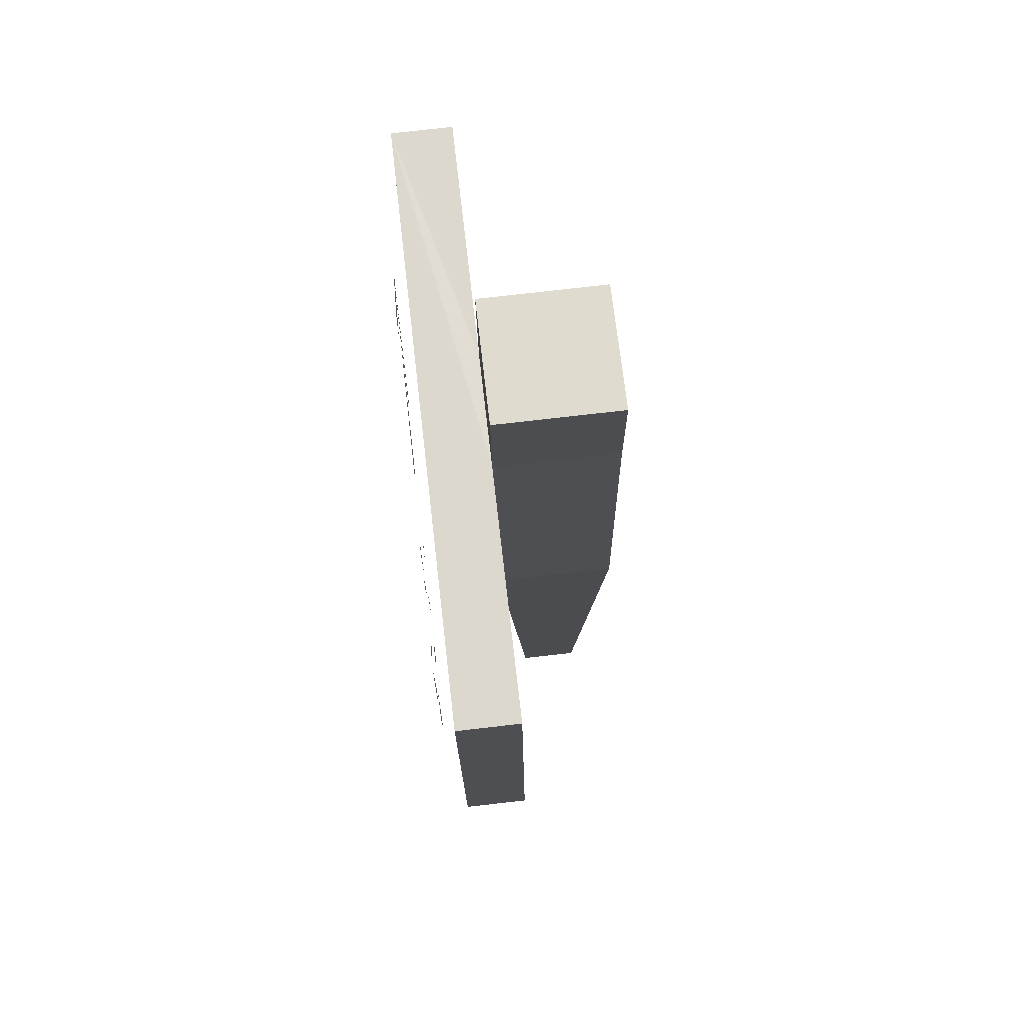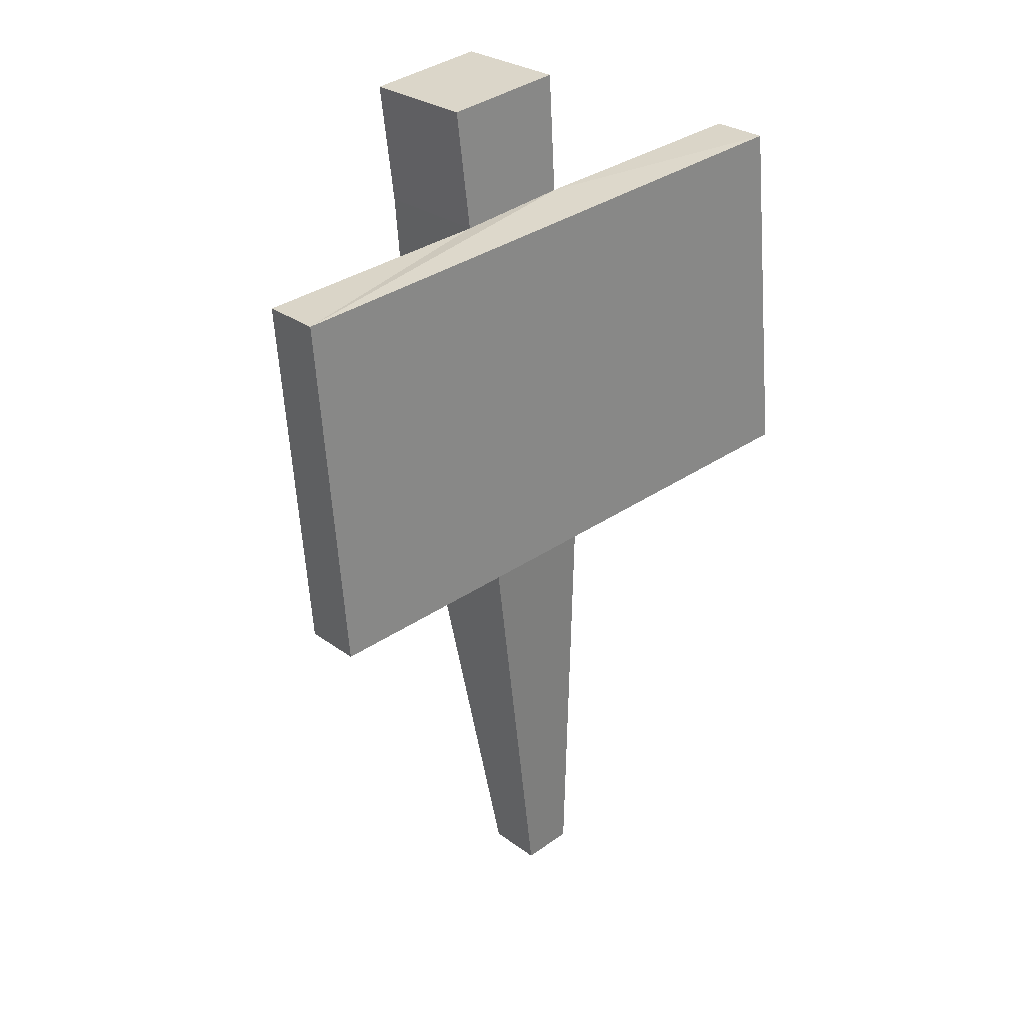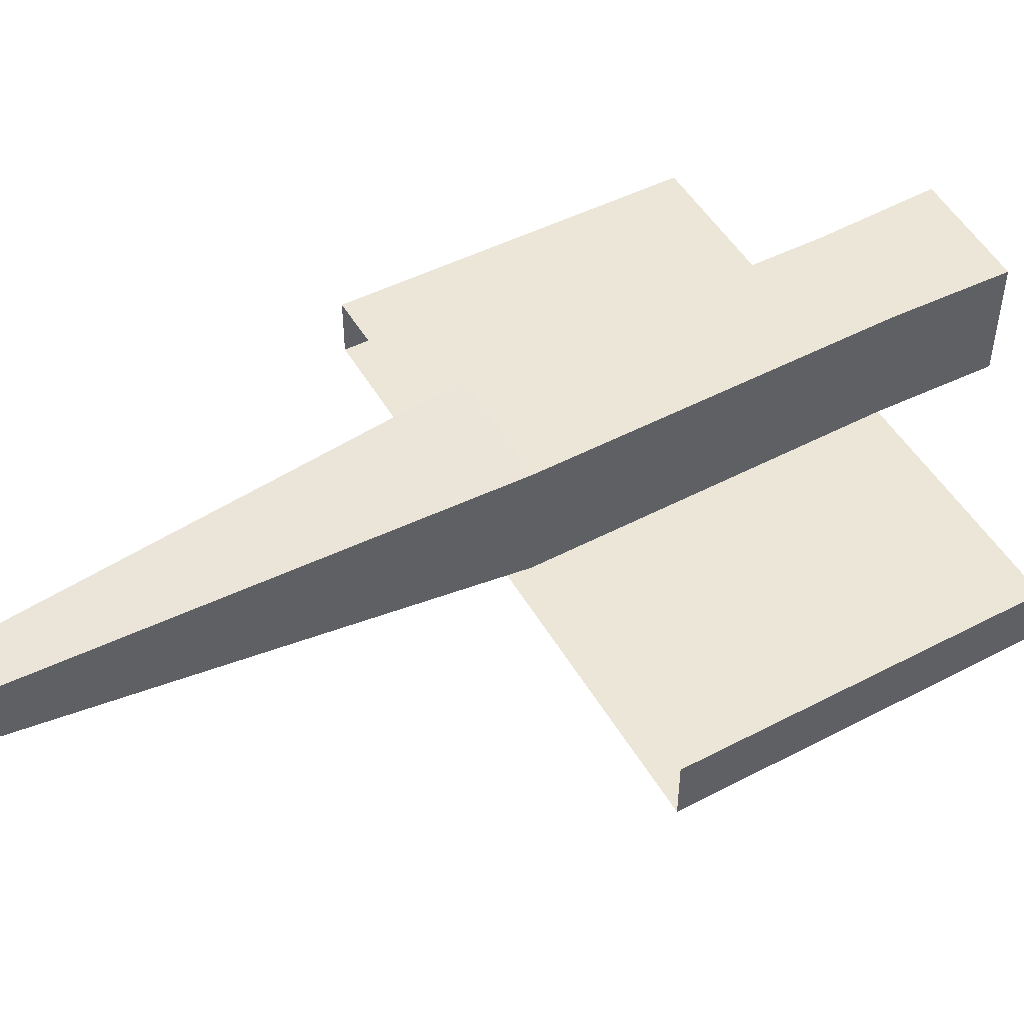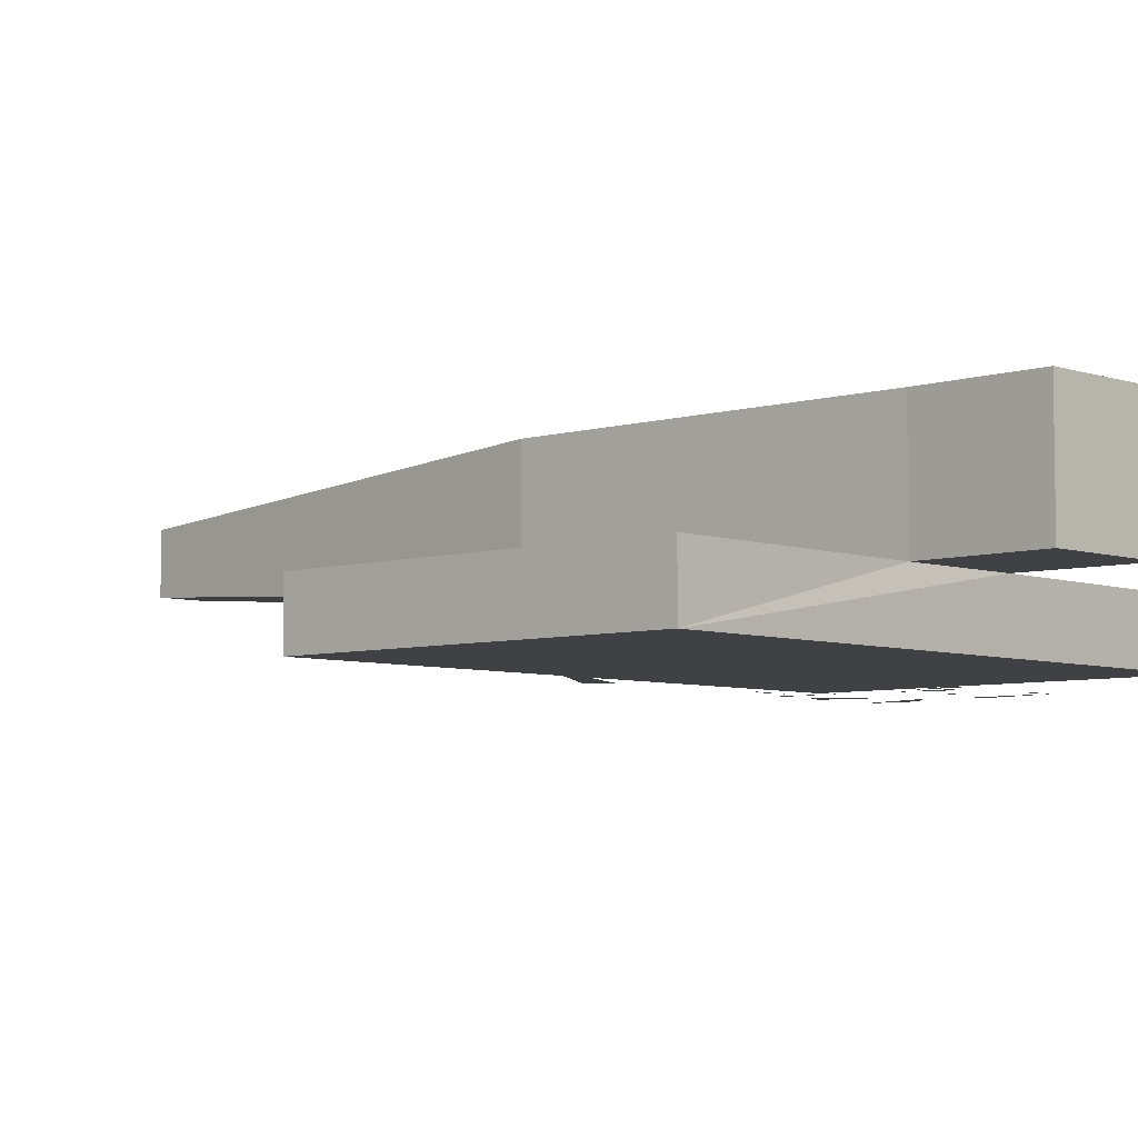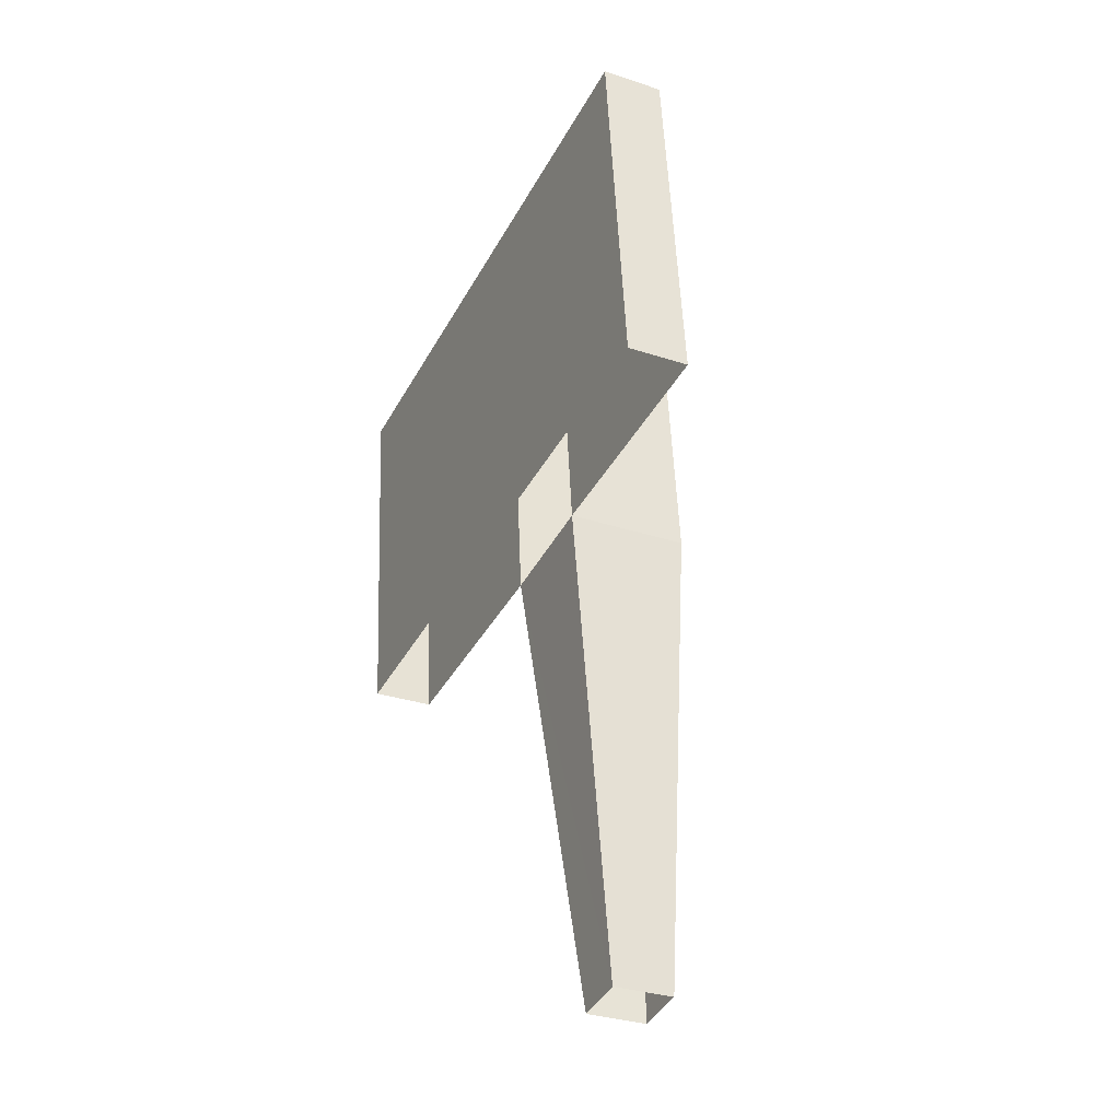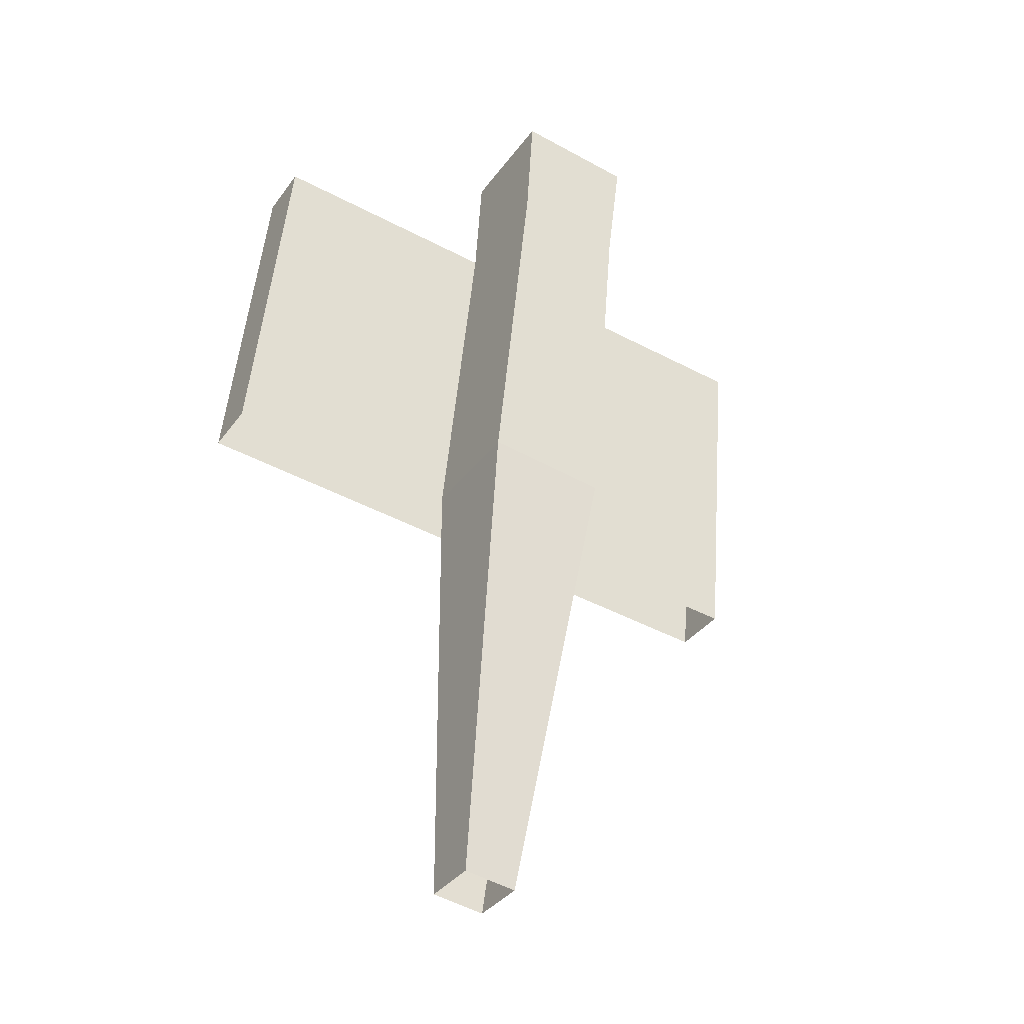
<metadata>
{"format":"obj","ext":"obj","renderer":"f3d","projection":"perspective","resolution":1024,"background":"white","views":[{"elev":77.3,"azim":-96.5,"up":"+Y"},{"elev":27.1,"azim":138.8,"up":"+Y"},{"elev":49.5,"azim":55.1,"up":"+Z"},{"elev":-5.8,"azim":127.5,"up":"+Z"},{"elev":-31.1,"azim":-115.3,"up":"+Y"},{"elev":-35.1,"azim":-30.8,"up":"+Y"}]}
</metadata>
<code>
v -0.2344 0.875 -0.125
v -0.2656 0.5625 -0.125
v 0.2969 0.5078 -0.125
v 0.3281 0.8125 -0.125
v 0.3594 0.8438 -0.125
v -0.2578 0.9062 -0.125
v -0.2969 0.5312 -0.125
v 0.3281 0.4688 -0.125
v 0.3594 0.8438 -0.0625
v 0.1094 0.8672 -0.0625
v -0.007812 0.8828 -0.0625
v -0.2578 0.9062 -0.0625
v -0.2969 0.5312 -0.0625
v -0.0625 0.007812 0.03125
v -0.0625 0.007812 -0.03125
v -0.04688 0.5078 -0.0625
v -0.04688 0.5078 0.0625
v -0.007812 0 0.03125
v 0.07812 0.4922 0.0625
v -0.007812 0 -0.03125
v 0.07812 0.4922 -0.0625
v -0.007812 0.8828 0.0625
v 0.1094 0.8672 0.0625
v 0.3281 0.4688 -0.0625
v 0 1.008 -0.0625
v 0 1.008 0.0625
v 0.125 0.9922 0.0625
v 0.125 0.9922 -0.0625
v 0.1875 0.7734 -0.1406
v 0.1719 0.7578 -0.1406
v 0.2578 0.6719 -0.1406
v 0.2734 0.6719 -0.1406
v 0.1328 0.625 -0.1406
v 0.1406 0.6016 -0.1406
v 0.03125 0.7109 -0.1406
v 0.05469 0.6719 -0.1406
v 0.2422 0.6719 -0.1406
v 0.2344 0.6797 -0.1406
v -0.1875 0.8281 -0.1406
v -0.2109 0.7422 -0.1406
v -0.1953 0.7422 -0.1406
v -0.1719 0.8203 -0.1406
v -0.1719 0.7969 -0.1406
v -0.1406 0.75 -0.1406
v -0.08594 0.7969 -0.1406
v -0.1016 0.7734 -0.1406
v -0.09375 0.7344 -0.1406
v -0.07031 0.8125 -0.1406
v -0.07812 0.7578 -0.1406
v -0.05469 0.8047 -0.1406
v -0.1875 0.7031 -0.1406
v -0.2188 0.6797 -0.1406
v -0.2188 0.625 -0.1406
v -0.1562 0.6719 -0.1406
v -0.1484 0.625 -0.1406
v -0.125 0.6328 -0.1406
v -0.08594 0.6875 -0.1406
v -0.09375 0.625 -0.1406
v -0.08594 0.625 -0.1406
v -0.0625 0.6484 -0.1406
v -0.02344 0.6406 -0.1406
v -0.02344 0.6484 -0.1406
f 1 2 3
f 1 3 4
f 1 4 5
f 1 5 6
f 1 6 2
f 2 6 7
f 2 7 3
f 3 7 8
f 3 8 4
f 4 8 5
f 5 8 9
f 5 9 10
f 5 10 11
f 5 11 6
f 6 11 12
f 6 12 13
f 6 13 7
f 14 15 16
f 14 16 17
f 14 17 18
f 18 17 19
f 18 19 20
f 20 19 21
f 20 21 15
f 15 21 16
f 17 16 11
f 17 11 22
f 17 22 19
f 19 22 23
f 19 23 21
f 21 23 10
f 21 10 24
f 24 10 9
f 24 9 8
f 22 11 25
f 22 25 26
f 22 26 23
f 23 26 27
f 23 27 10
f 10 27 28
f 10 28 11
f 11 28 25
f 25 28 26
f 26 28 27
f 29 30 31
f 29 31 32
f 32 31 33
f 32 33 34
f 35 36 37
f 35 37 38
f 39 40 41
f 42 43 44
f 45 46 47
f 48 49 50
f 51 52 53
f 54 55 56
f 57 58 59
f 60 61 62
f 16 13 12
f 16 12 11

</code>
